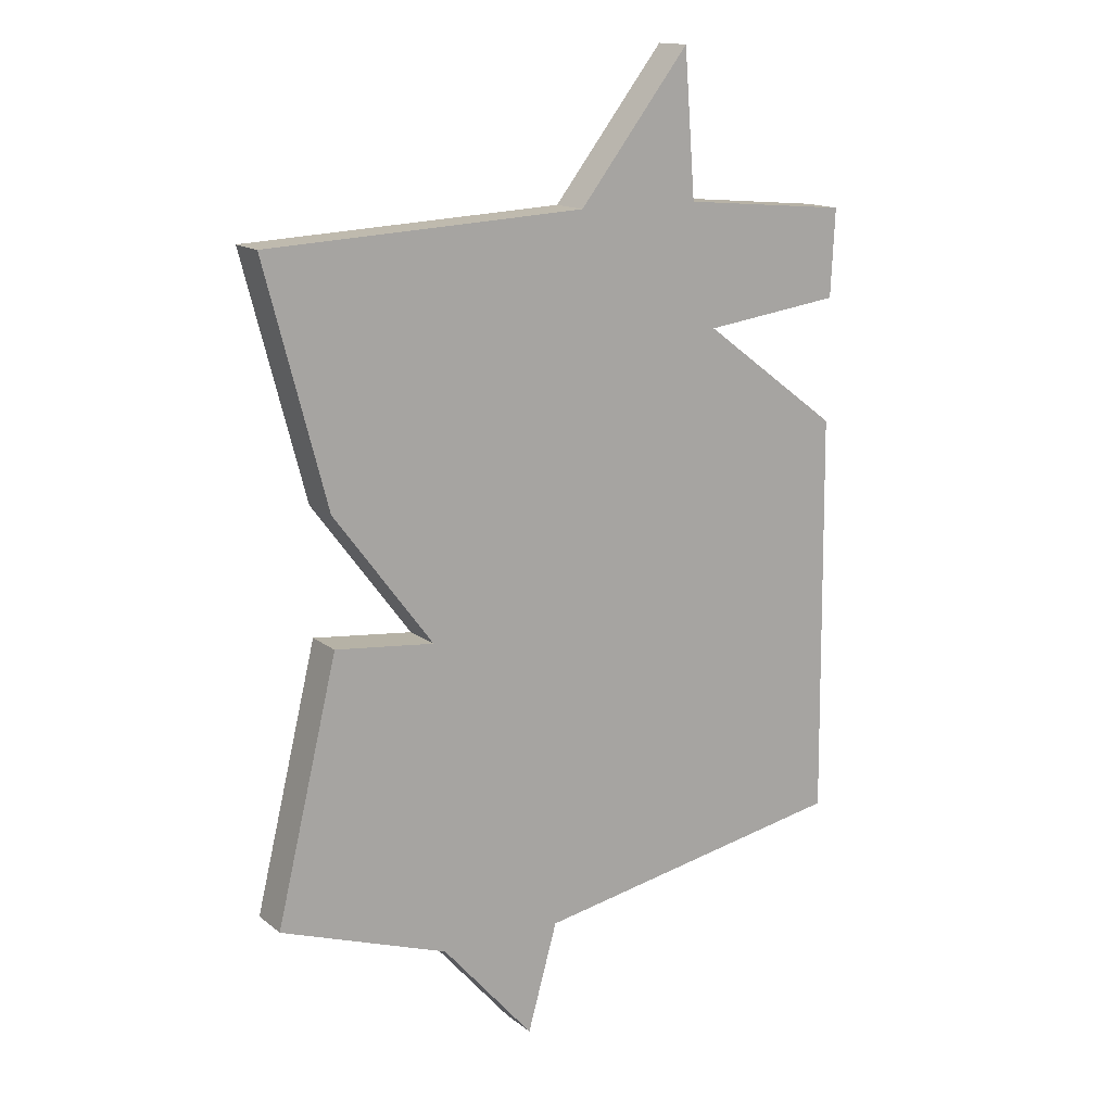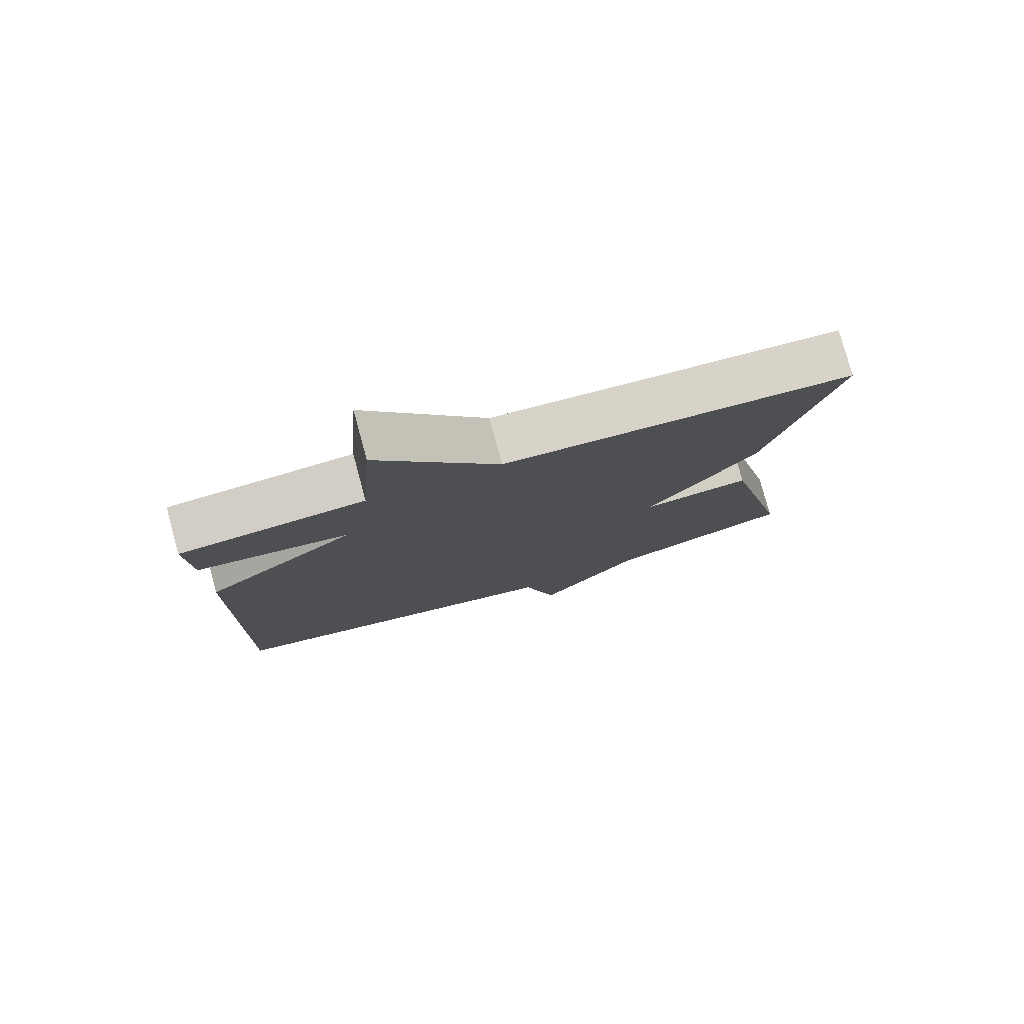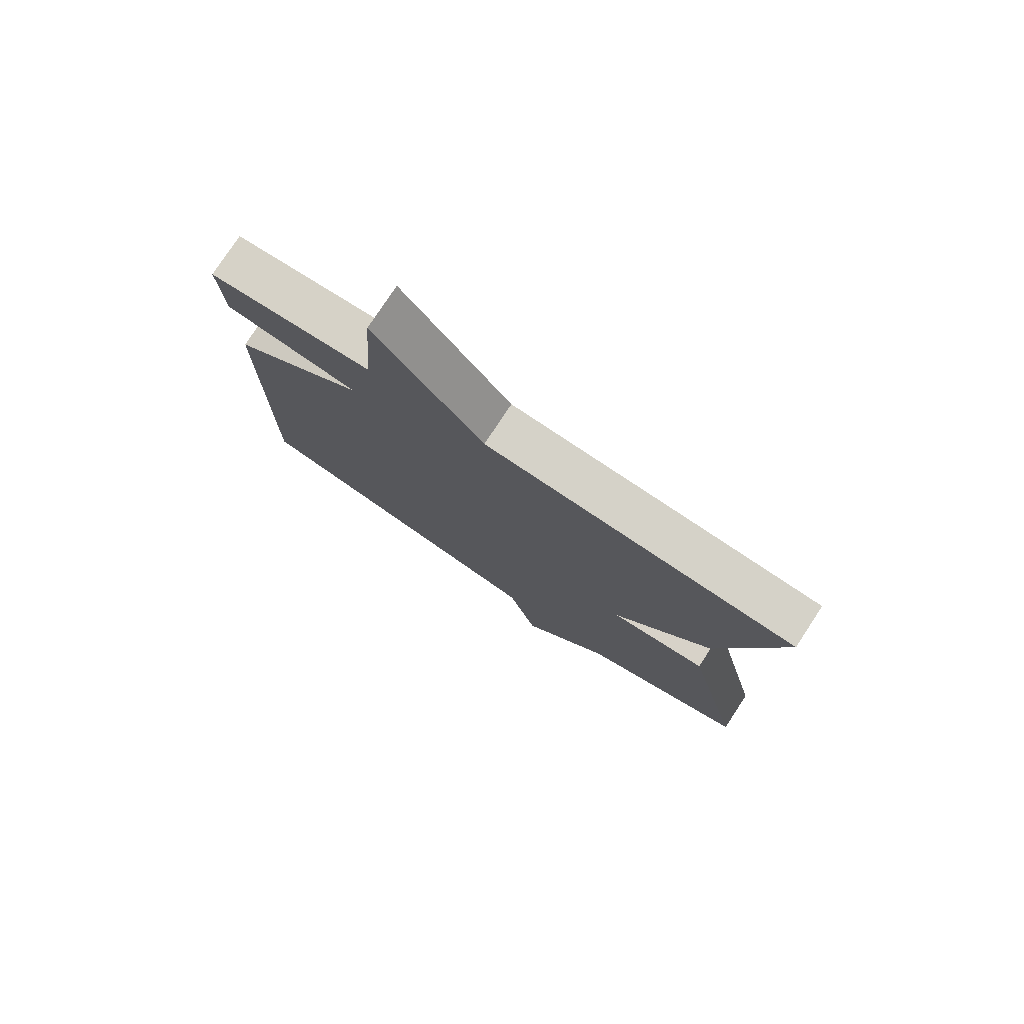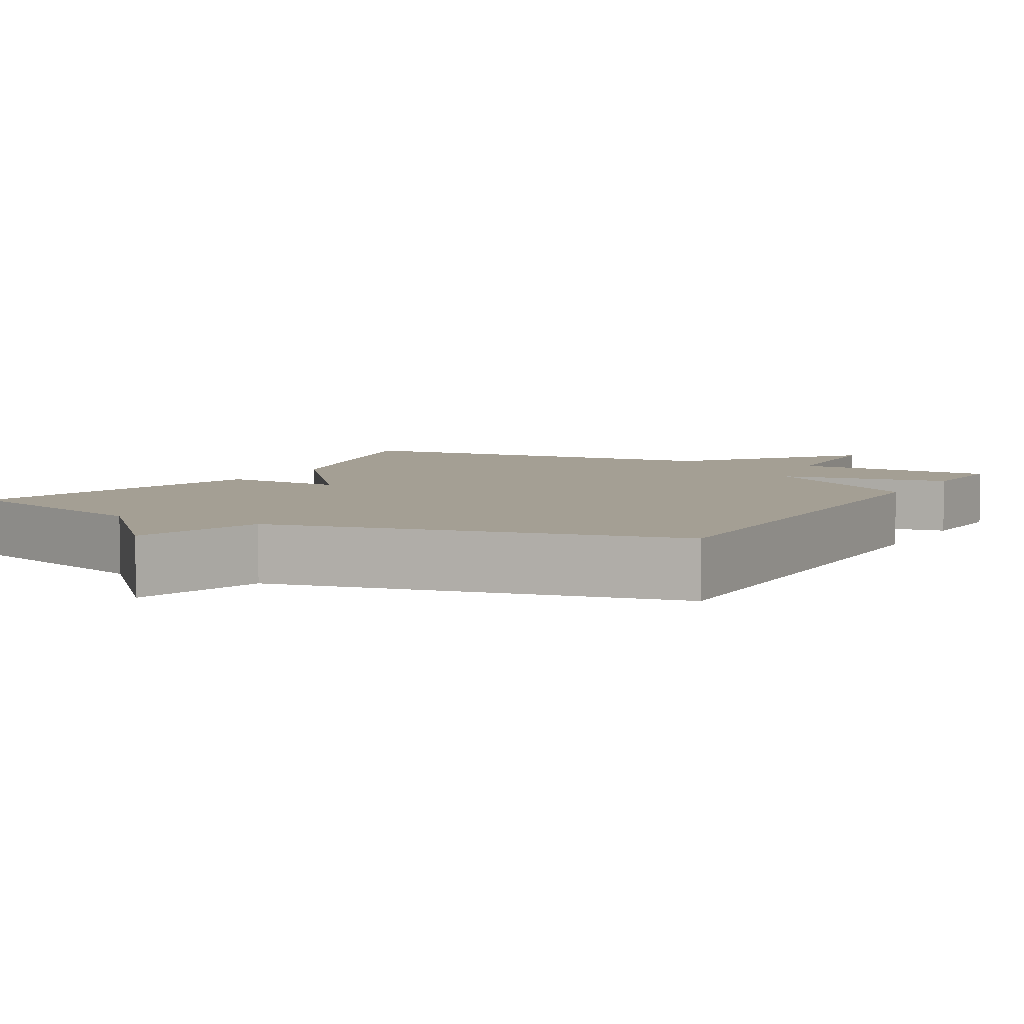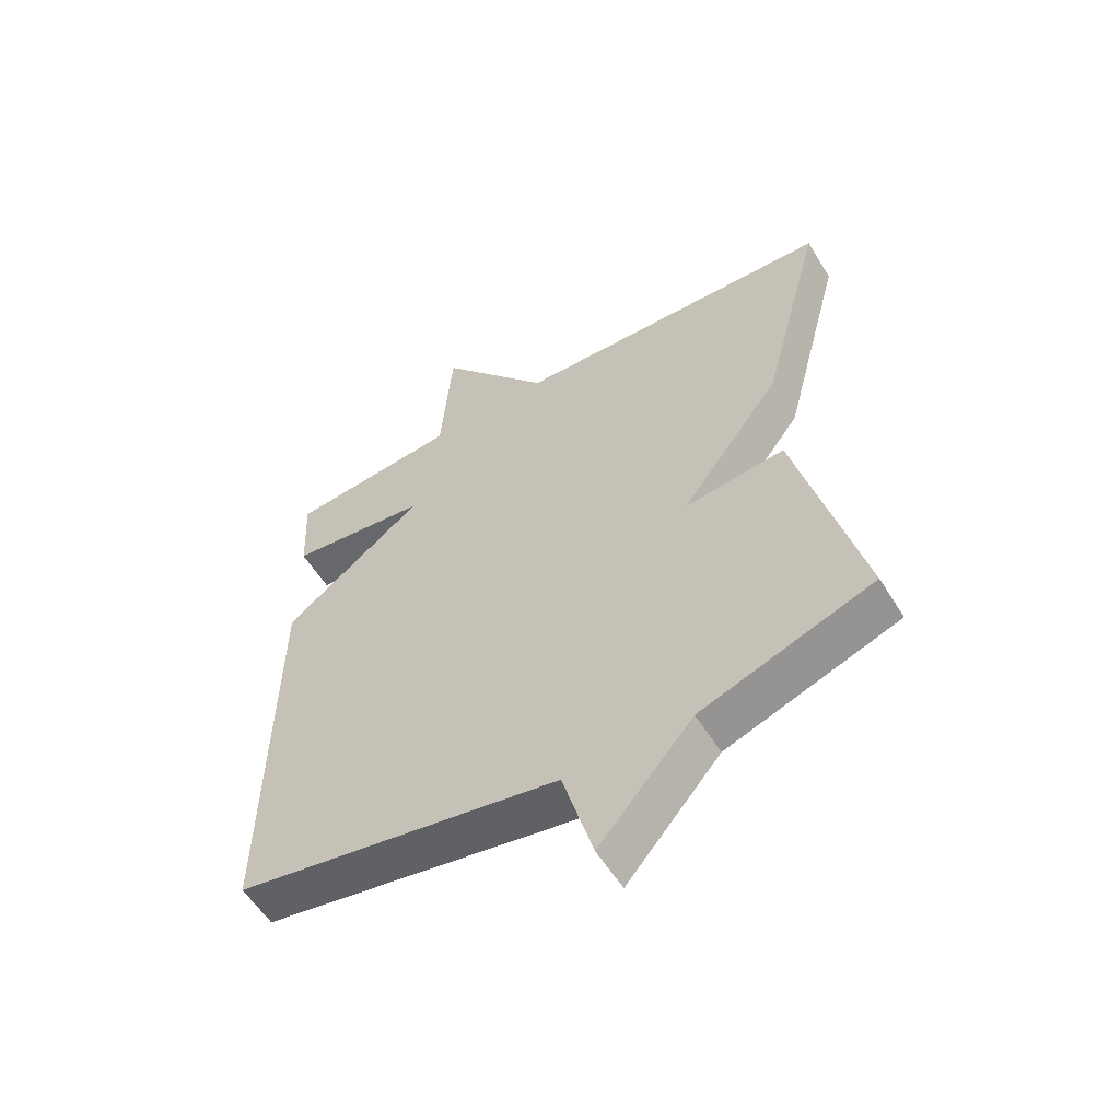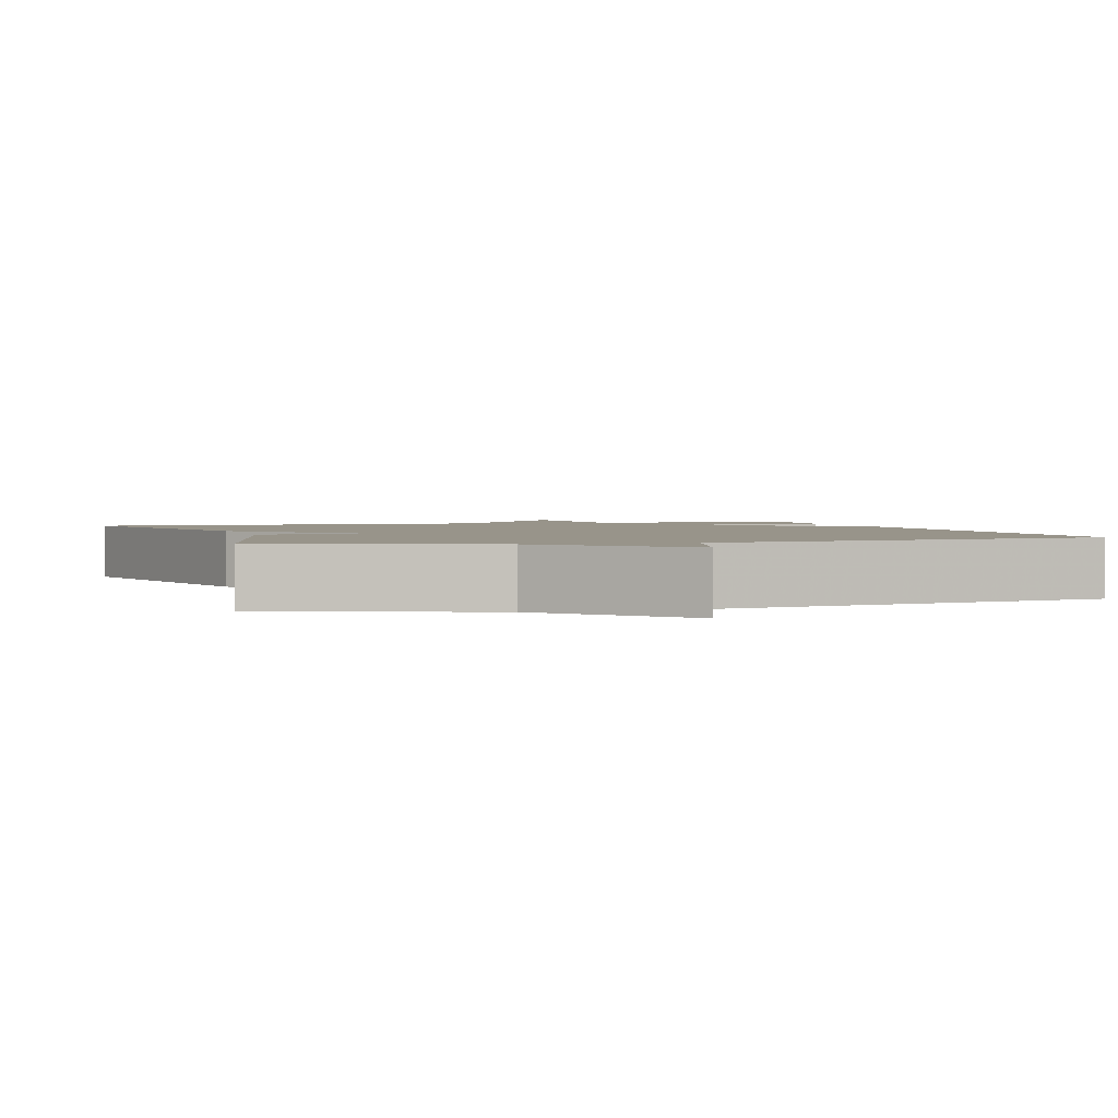
<metadata>
{"format":"obj","ext":"obj","renderer":"f3d","projection":"perspective","resolution":1024,"background":"white","views":[{"elev":14.7,"azim":147.9,"up":"+Z"},{"elev":78.4,"azim":-15.2,"up":"+Z"},{"elev":77.8,"azim":33.3,"up":"+Z"},{"elev":5.5,"azim":-152.0,"up":"+Y"},{"elev":-57.1,"azim":31.5,"up":"+Z"},{"elev":1.8,"azim":163.2,"up":"+Y"}]}
</metadata>
<code>
v 0.5 0.07 0.5
v 0.399 0.07 0.117
v 0.236 0.07 -0.1
v 0.399 0.07 -0.083
v 0.5 0.07 -0.5
v 0.223 0.07 -0.597
v 0.072 0.07 -0.771
v 0.023 0.07 -0.597
v -0.5 0.07 -0.5
v -0.493 0.07 0.158
v -0.266 0.07 0.328
v -0.493 0.07 0.358
v -0.5 0.07 0.5
v -0.224 0.07 0.525
v -0.206 0.07 0.758
v -0.024 0.07 0.525
v 0.5 0 0.5
v 0.399 0 0.117
v 0.236 0 -0.1
v 0.399 0 -0.083
v 0.5 0 -0.5
v 0.223 0 -0.597
v 0.072 0 -0.771
v 0.023 0 -0.597
v -0.5 0 -0.5
v -0.493 0 0.158
v -0.266 0 0.328
v -0.493 0 0.358
v -0.5 0 0.5
v -0.224 0 0.525
v -0.206 0 0.758
v -0.024 0 0.525
f 14 15 16
f 14 16 1
f 13 14 1
f 12 13 1
f 11 12 1
f 8 9 10 11
f 6 7 8
f 5 6 8
f 4 5 8
f 3 4 8
f 3 8 11
f 1 2 3 11
f 32 31 30
f 17 32 30
f 17 30 29
f 17 29 28
f 17 28 27
f 27 26 25 24
f 24 23 22
f 24 22 21
f 24 21 20
f 24 20 19
f 27 24 19
f 27 19 18 17
f 1 17 18 2
f 2 18 19 3
f 3 19 20 4
f 4 20 21 5
f 5 21 22 6
f 6 22 23 7
f 7 23 24 8
f 8 24 25 9
f 9 25 26 10
f 10 26 27 11
f 11 27 28 12
f 12 28 29 13
f 13 29 30 14
f 14 30 31 15
f 15 31 32 16
f 16 32 17 1

</code>
